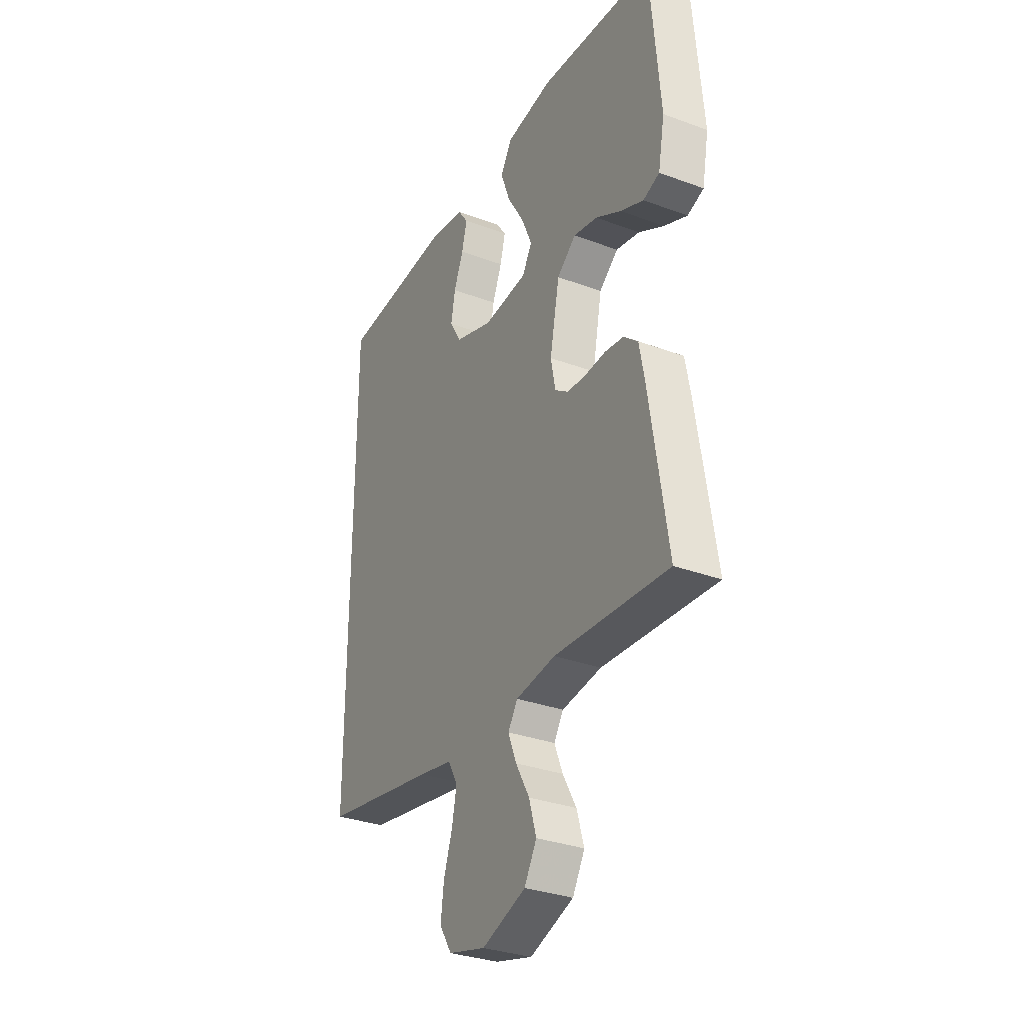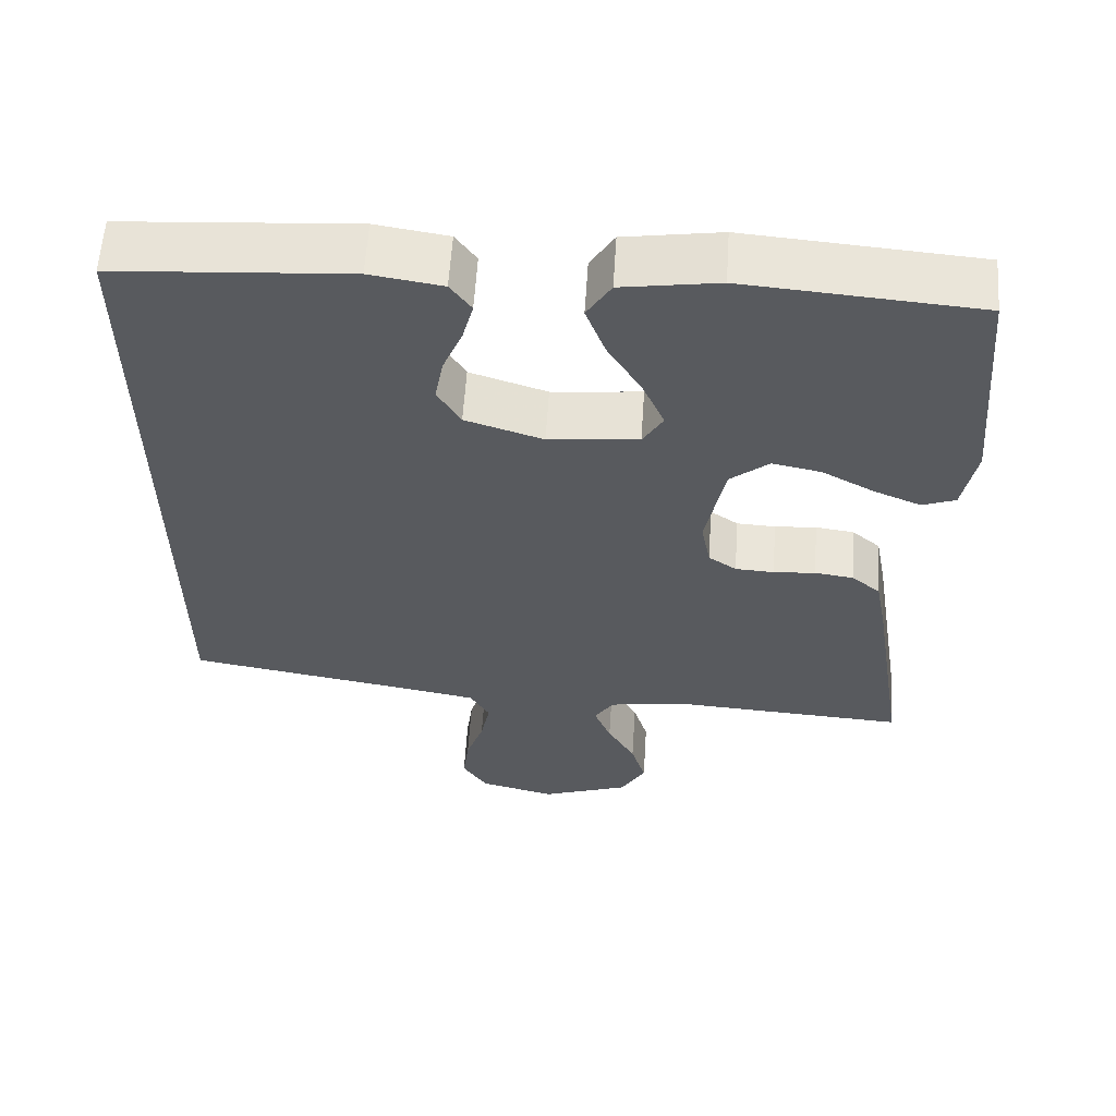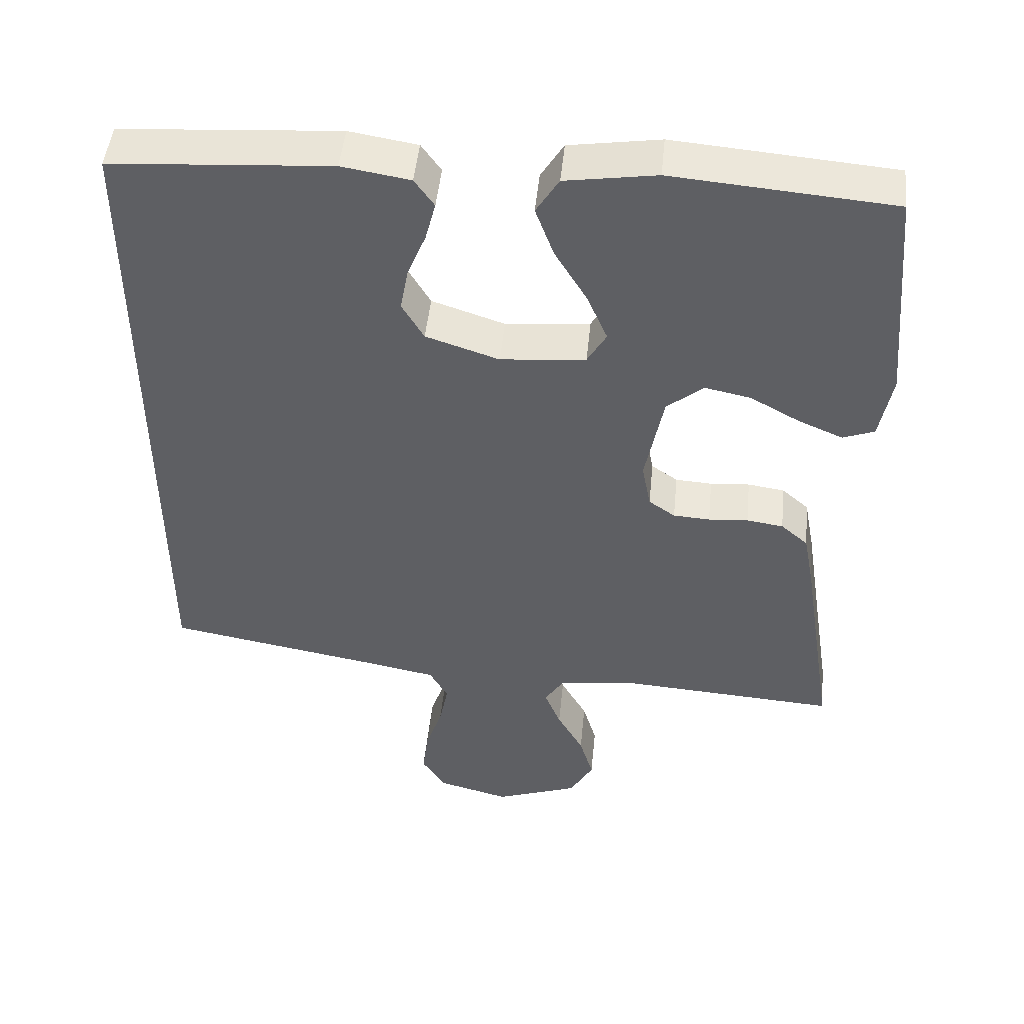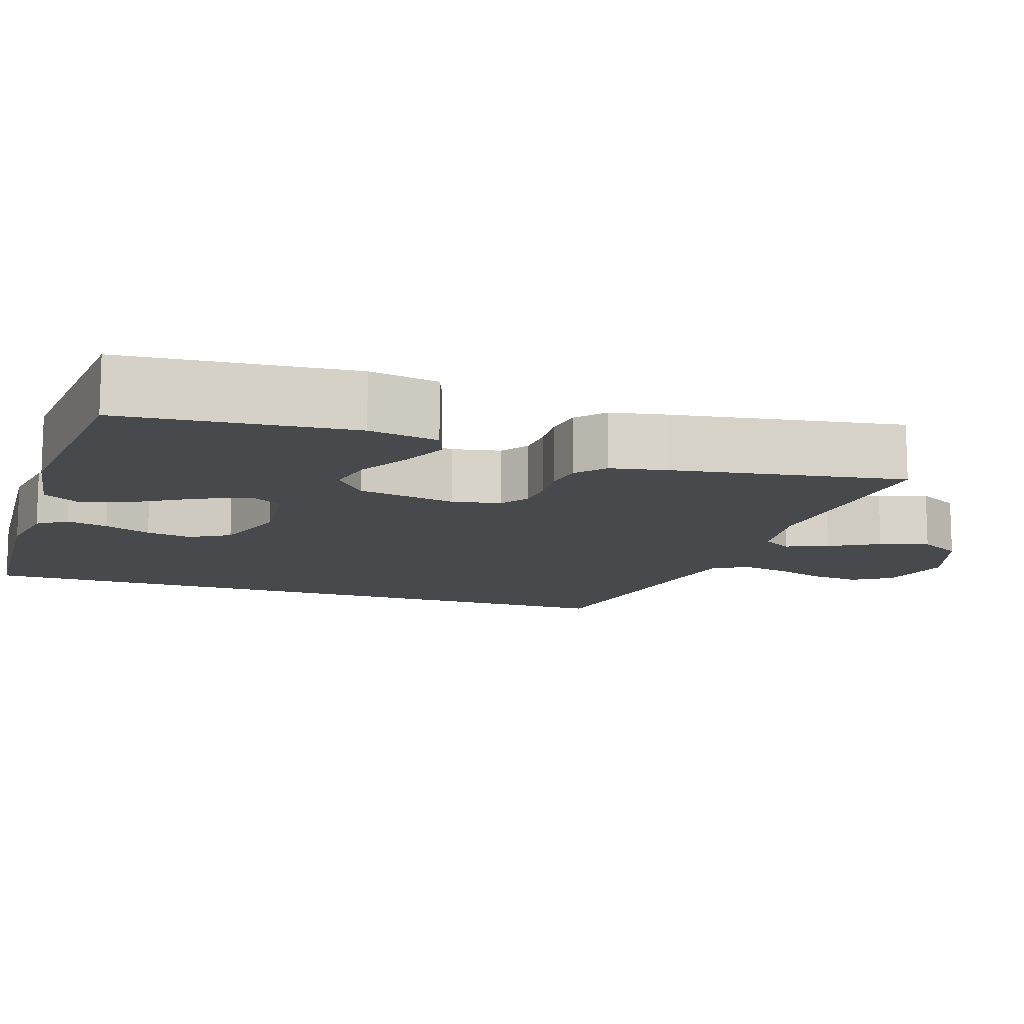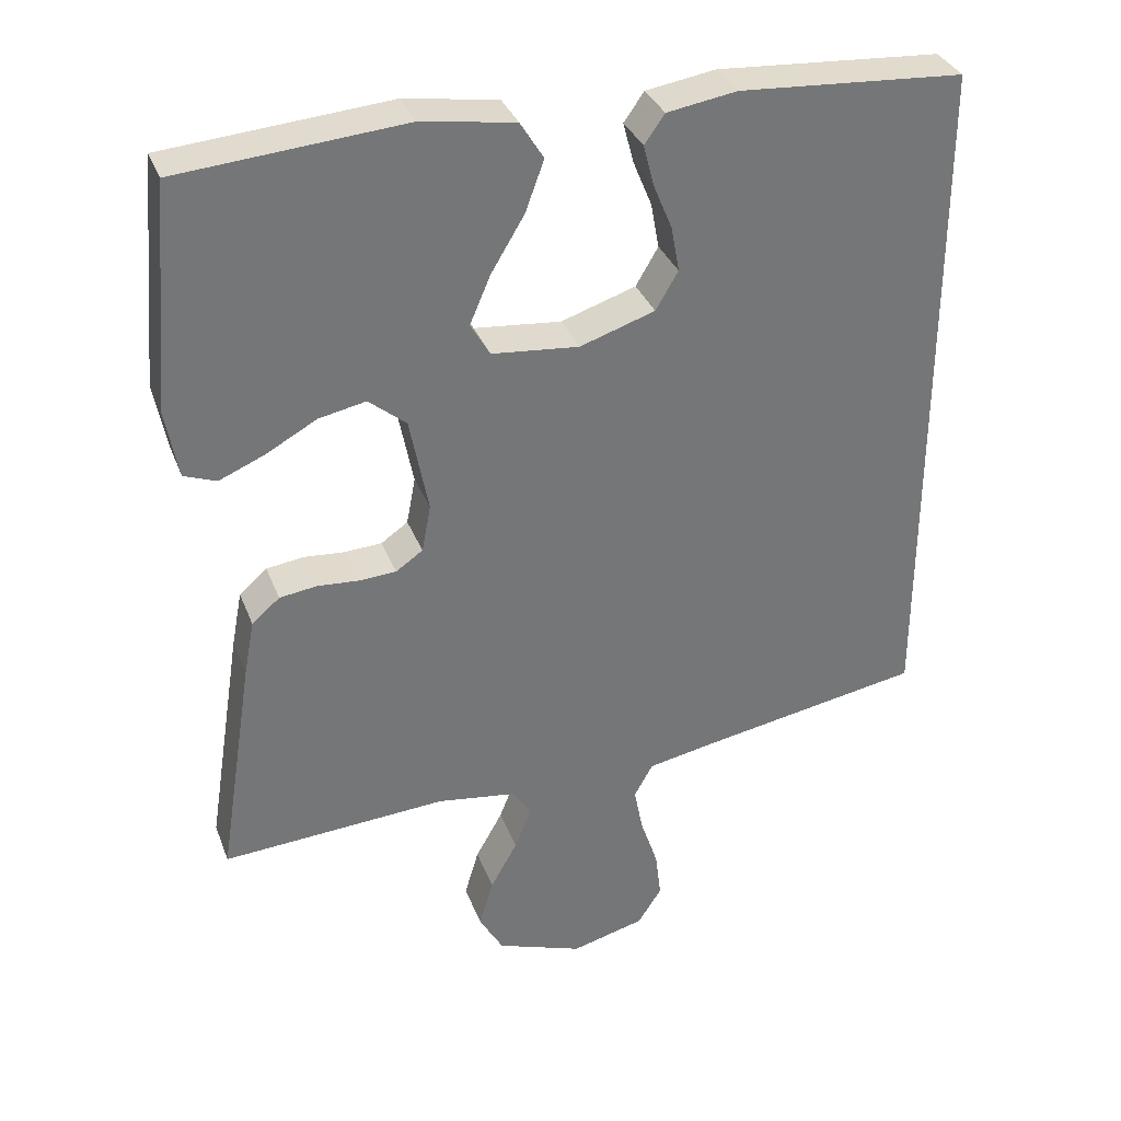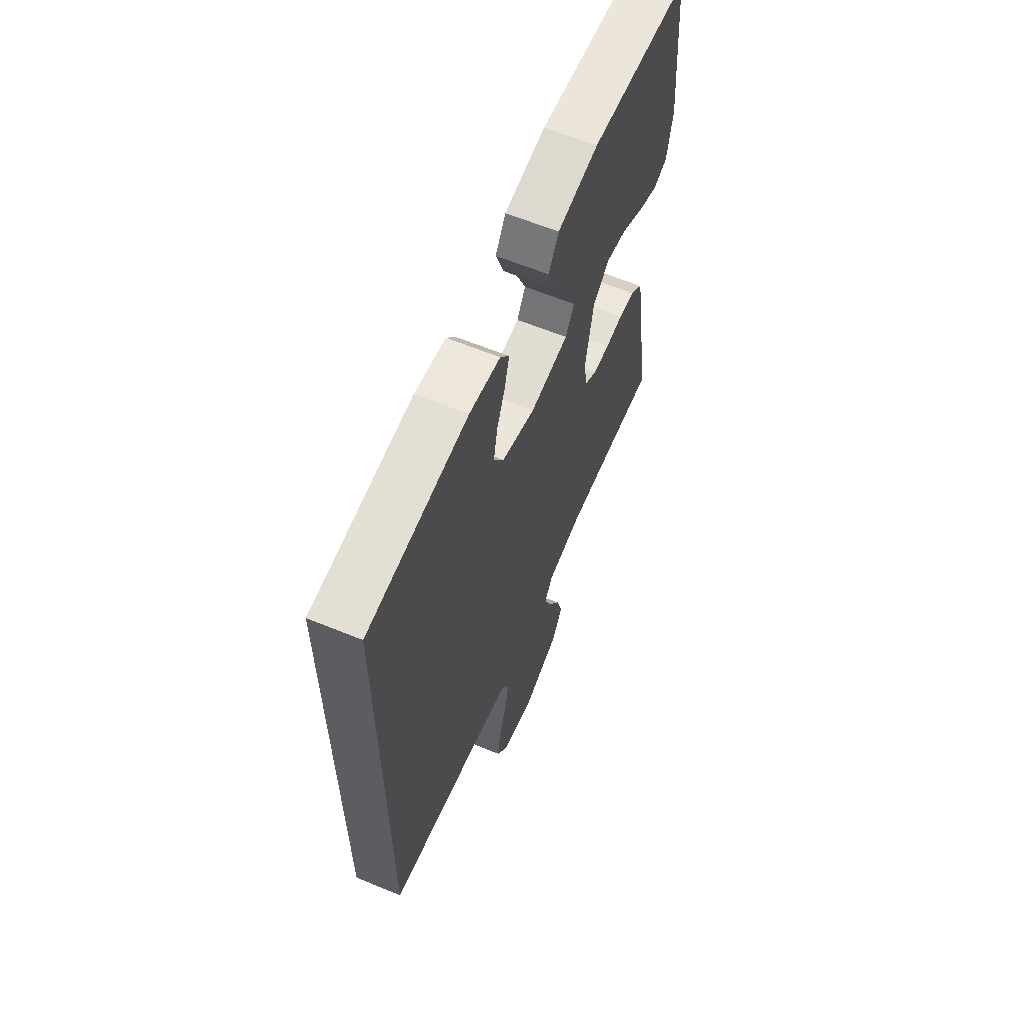
<metadata>
{"format":"obj","ext":"obj","renderer":"f3d","projection":"perspective","resolution":1024,"background":"white","views":[{"elev":-31.9,"azim":62.5,"up":"+Z"},{"elev":59.4,"azim":3.7,"up":"+Z"},{"elev":47.7,"azim":5.7,"up":"+Z"},{"elev":-12.3,"azim":71.6,"up":"+Y"},{"elev":33.8,"azim":160.9,"up":"+Z"},{"elev":62.6,"azim":-67.4,"up":"+Z"}]}
</metadata>
<code>
v -0.5 0.07 0.487
v -0.2 0.07 0.507
v -0.107 0.07 0.492
v -0.08 0.07 0.454
v -0.094 0.07 0.4
v -0.119 0.07 0.339
v -0.13 0.07 0.279
v -0.1 0.07 0.228
v 0 0.07 0.195
v 0.116 0.07 0.206
v 0.142 0.07 0.25
v 0.114 0.07 0.315
v 0.07 0.07 0.388
v 0.045 0.07 0.456
v 0.076 0.07 0.506
v 0.2 0.07 0.525
v 0.5 0.07 0.5
v 0.526 0.07 0.2
v 0.509 0.07 0.109
v 0.466 0.07 0.093
v 0.405 0.07 0.119
v 0.338 0.07 0.156
v 0.275 0.07 0.169
v 0.225 0.07 0.128
v 0.2 0.07 0
v 0.212 0.07 -0.063
v 0.248 0.07 -0.088
v 0.298 0.07 -0.091
v 0.352 0.07 -0.087
v 0.402 0.07 -0.094
v 0.439 0.07 -0.126
v 0.453 0.07 -0.2
v 0.5 0.07 -0.5
v 0.2 0.07 -0.48
v 0.095 0.07 -0.495
v 0.07 0.07 -0.534
v 0.092 0.07 -0.589
v 0.128 0.07 -0.653
v 0.147 0.07 -0.717
v 0.115 0.07 -0.773
v 0 0.07 -0.814
v -0.098 0.07 -0.788
v -0.13 0.07 -0.738
v -0.122 0.07 -0.674
v -0.099 0.07 -0.606
v -0.087 0.07 -0.545
v -0.112 0.07 -0.5
v -0.2 0.07 -0.483
v -0.5 0.07 -0.43
v -0.5 0 0.487
v -0.2 0 0.507
v -0.107 0 0.492
v -0.08 0 0.454
v -0.094 0 0.4
v -0.119 0 0.339
v -0.13 0 0.279
v -0.1 0 0.228
v 0 0 0.195
v 0.116 0 0.206
v 0.142 0 0.25
v 0.114 0 0.315
v 0.07 0 0.388
v 0.045 0 0.456
v 0.076 0 0.506
v 0.2 0 0.525
v 0.5 0 0.5
v 0.526 0 0.2
v 0.509 0 0.109
v 0.466 0 0.093
v 0.405 0 0.119
v 0.338 0 0.156
v 0.275 0 0.169
v 0.225 0 0.128
v 0.2 0 0
v 0.212 0 -0.063
v 0.248 0 -0.088
v 0.298 0 -0.091
v 0.352 0 -0.087
v 0.402 0 -0.094
v 0.439 0 -0.126
v 0.453 0 -0.2
v 0.5 0 -0.5
v 0.2 0 -0.48
v 0.095 0 -0.495
v 0.07 0 -0.534
v 0.092 0 -0.589
v 0.128 0 -0.653
v 0.147 0 -0.717
v 0.115 0 -0.773
v 0 0 -0.814
v -0.098 0 -0.788
v -0.13 0 -0.738
v -0.122 0 -0.674
v -0.099 0 -0.606
v -0.087 0 -0.545
v -0.112 0 -0.5
v -0.2 0 -0.483
v -0.5 0 -0.43
f 48 49 1 2
f 47 48 2
f 46 47 2
f 42 43 44 45
f 42 45 46
f 41 42 46
f 37 38 39 40
f 36 37 40 41
f 31 32 33 34
f 31 34 35
f 28 29 30 31
f 27 28 31 35
f 26 27 35 36
f 19 20 21 22
f 17 18 19 22
f 17 22 23
f 16 17 23 24
f 12 13 14 15
f 11 12 15 16
f 3 4 5 6
f 3 6 7
f 2 3 7
f 36 41 46 2
f 25 26 36
f 11 16 24 25
f 10 11 25 36
f 9 10 36
f 8 9 36
f 7 8 36
f 2 7 36
f 51 50 98 97
f 51 97 96
f 51 96 95
f 94 93 92 91
f 95 94 91
f 95 91 90
f 89 88 87 86
f 90 89 86 85
f 83 82 81 80
f 84 83 80
f 80 79 78 77
f 84 80 77 76
f 85 84 76 75
f 71 70 69 68
f 71 68 67 66
f 72 71 66
f 73 72 66 65
f 64 63 62 61
f 65 64 61 60
f 55 54 53 52
f 56 55 52
f 56 52 51
f 51 95 90 85
f 85 75 74
f 74 73 65 60
f 85 74 60 59
f 85 59 58
f 85 58 57
f 85 57 56
f 85 56 51
f 1 50 51 2
f 2 51 52 3
f 3 52 53 4
f 4 53 54 5
f 5 54 55 6
f 6 55 56 7
f 7 56 57 8
f 8 57 58 9
f 9 58 59 10
f 10 59 60 11
f 11 60 61 12
f 12 61 62 13
f 13 62 63 14
f 14 63 64 15
f 15 64 65 16
f 16 65 66 17
f 17 66 67 18
f 18 67 68 19
f 19 68 69 20
f 20 69 70 21
f 21 70 71 22
f 22 71 72 23
f 23 72 73 24
f 24 73 74 25
f 25 74 75 26
f 26 75 76 27
f 27 76 77 28
f 28 77 78 29
f 29 78 79 30
f 30 79 80 31
f 31 80 81 32
f 32 81 82 33
f 33 82 83 34
f 34 83 84 35
f 35 84 85 36
f 36 85 86 37
f 37 86 87 38
f 38 87 88 39
f 39 88 89 40
f 40 89 90 41
f 41 90 91 42
f 42 91 92 43
f 43 92 93 44
f 44 93 94 45
f 45 94 95 46
f 46 95 96 47
f 47 96 97 48
f 48 97 98 49
f 49 98 50 1

</code>
